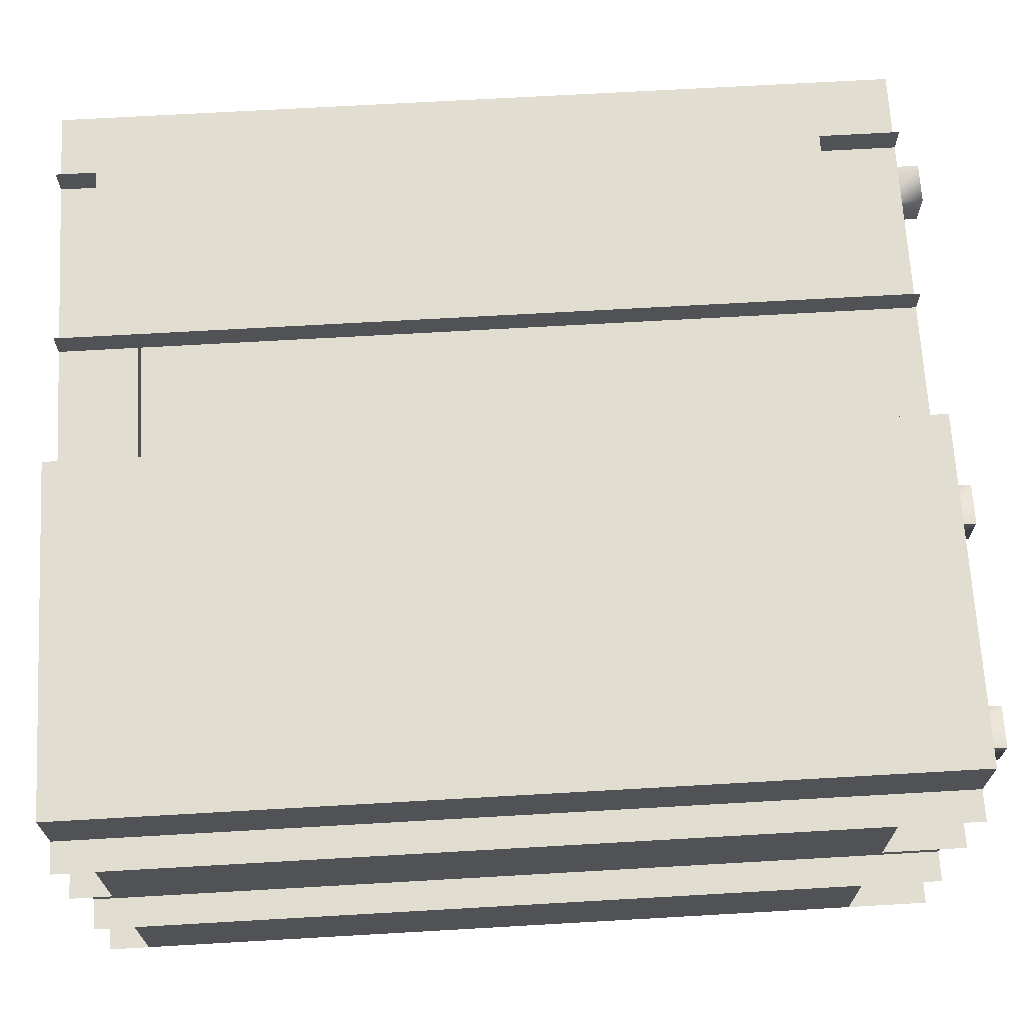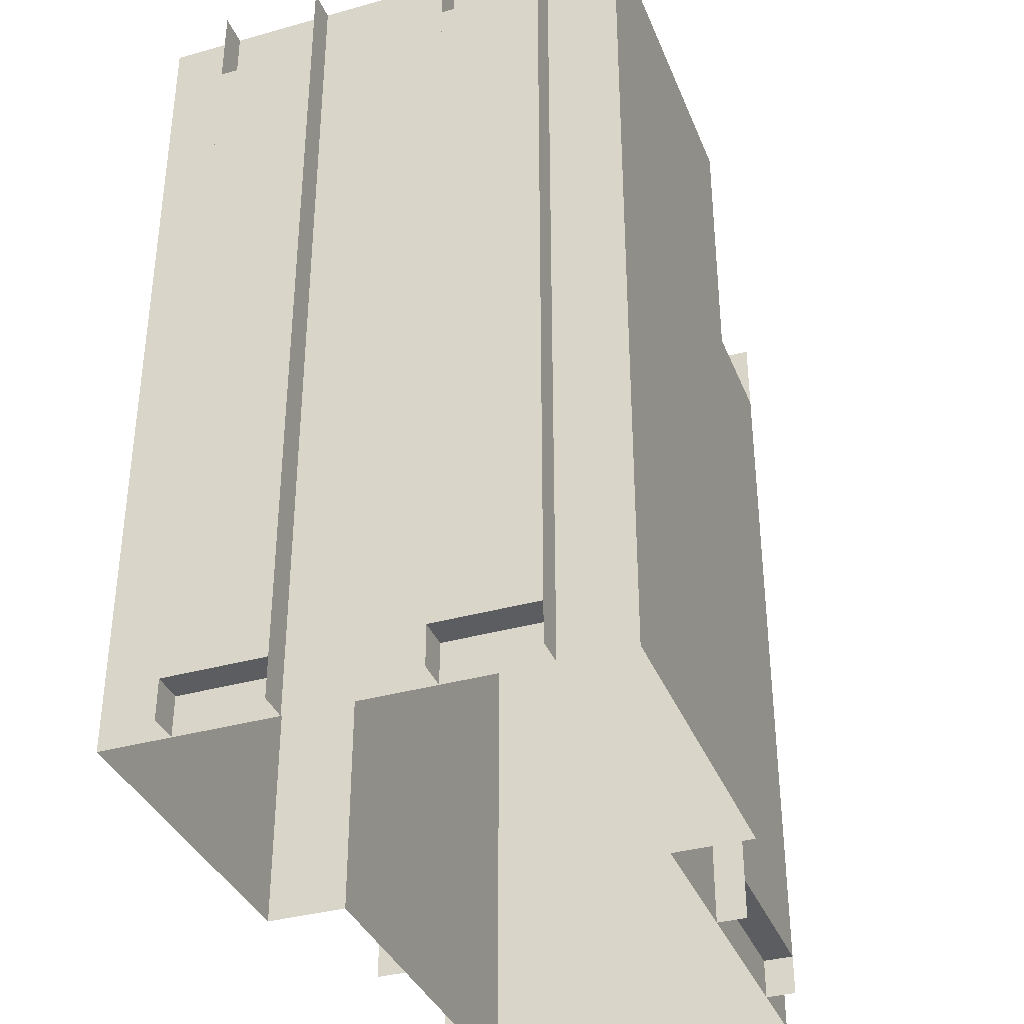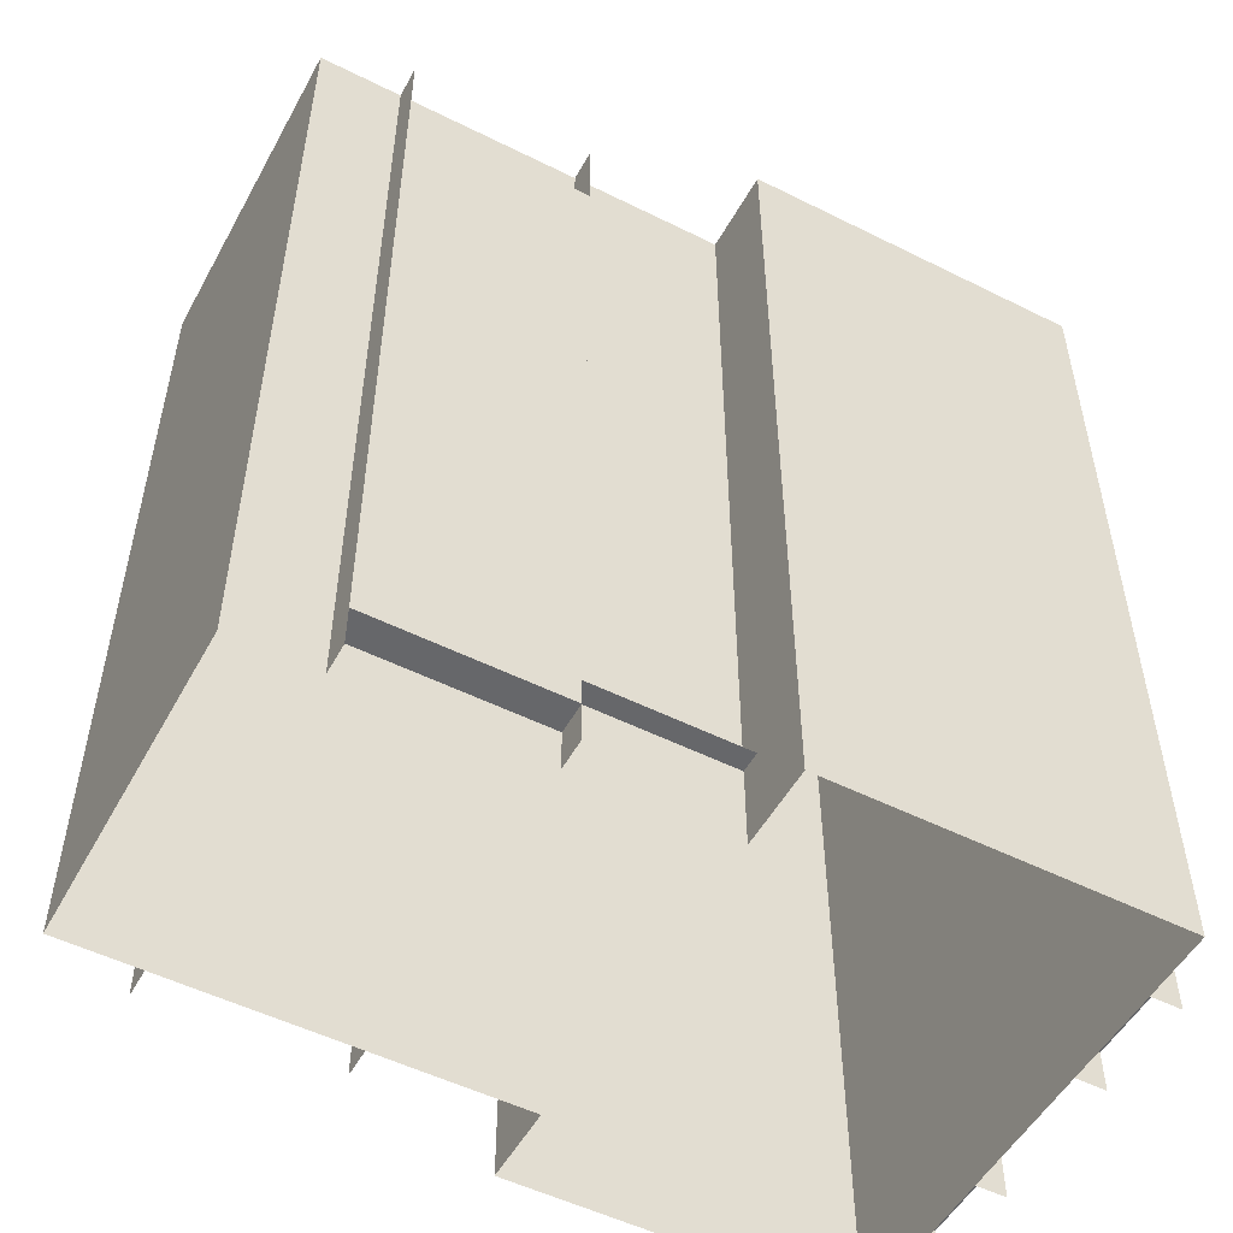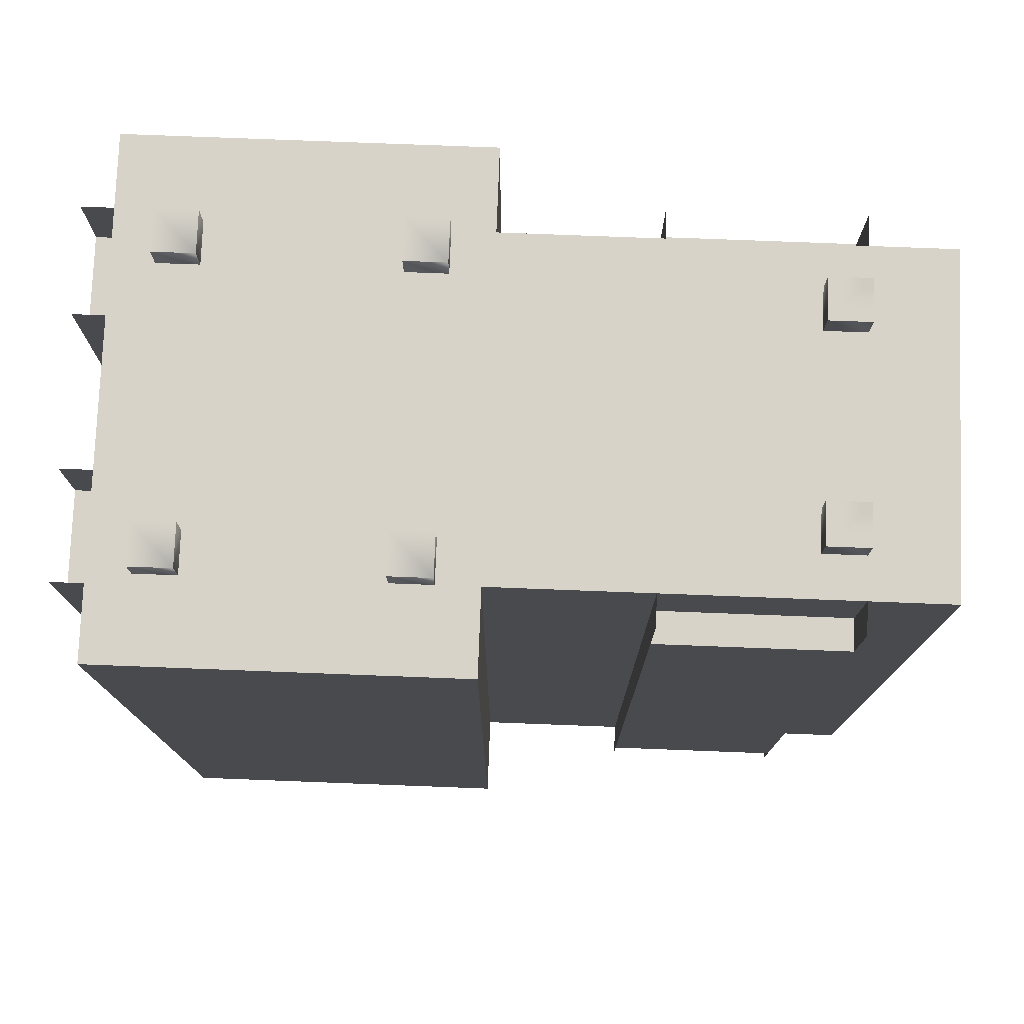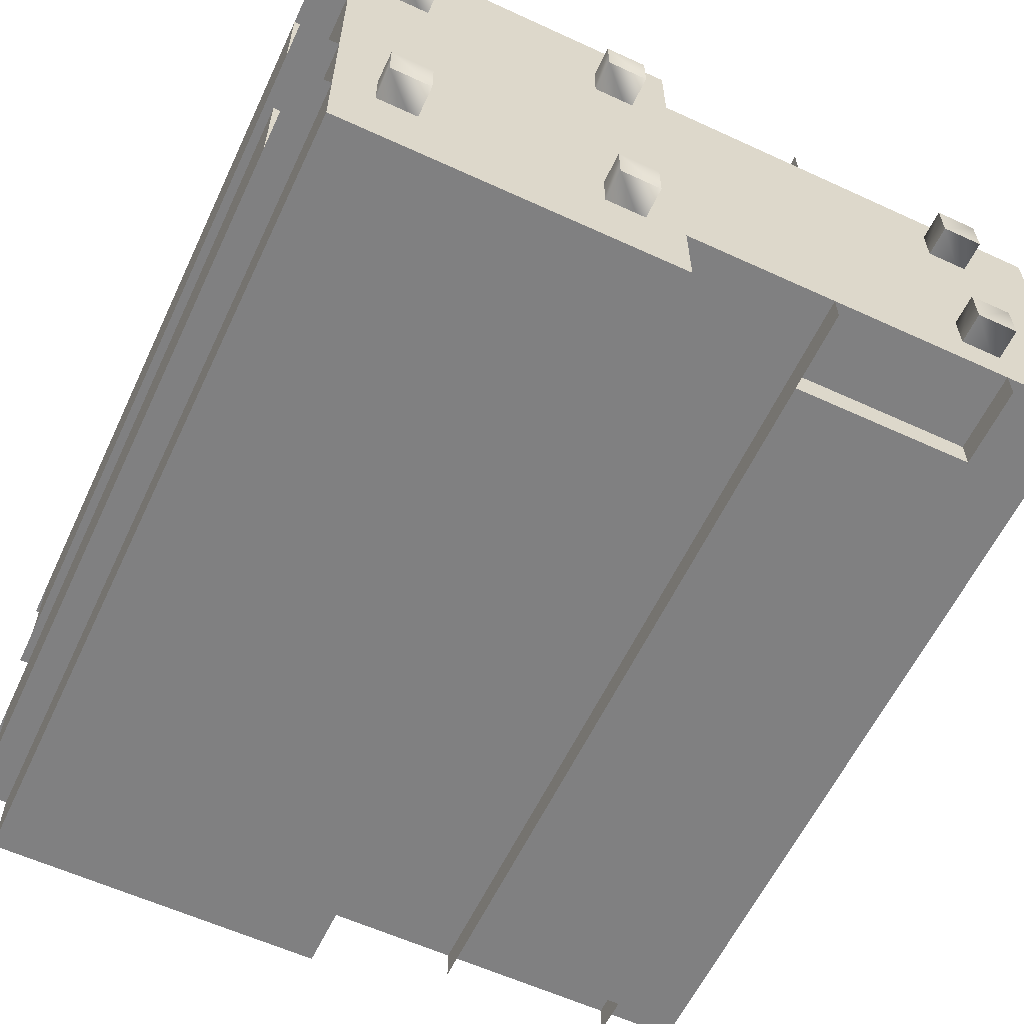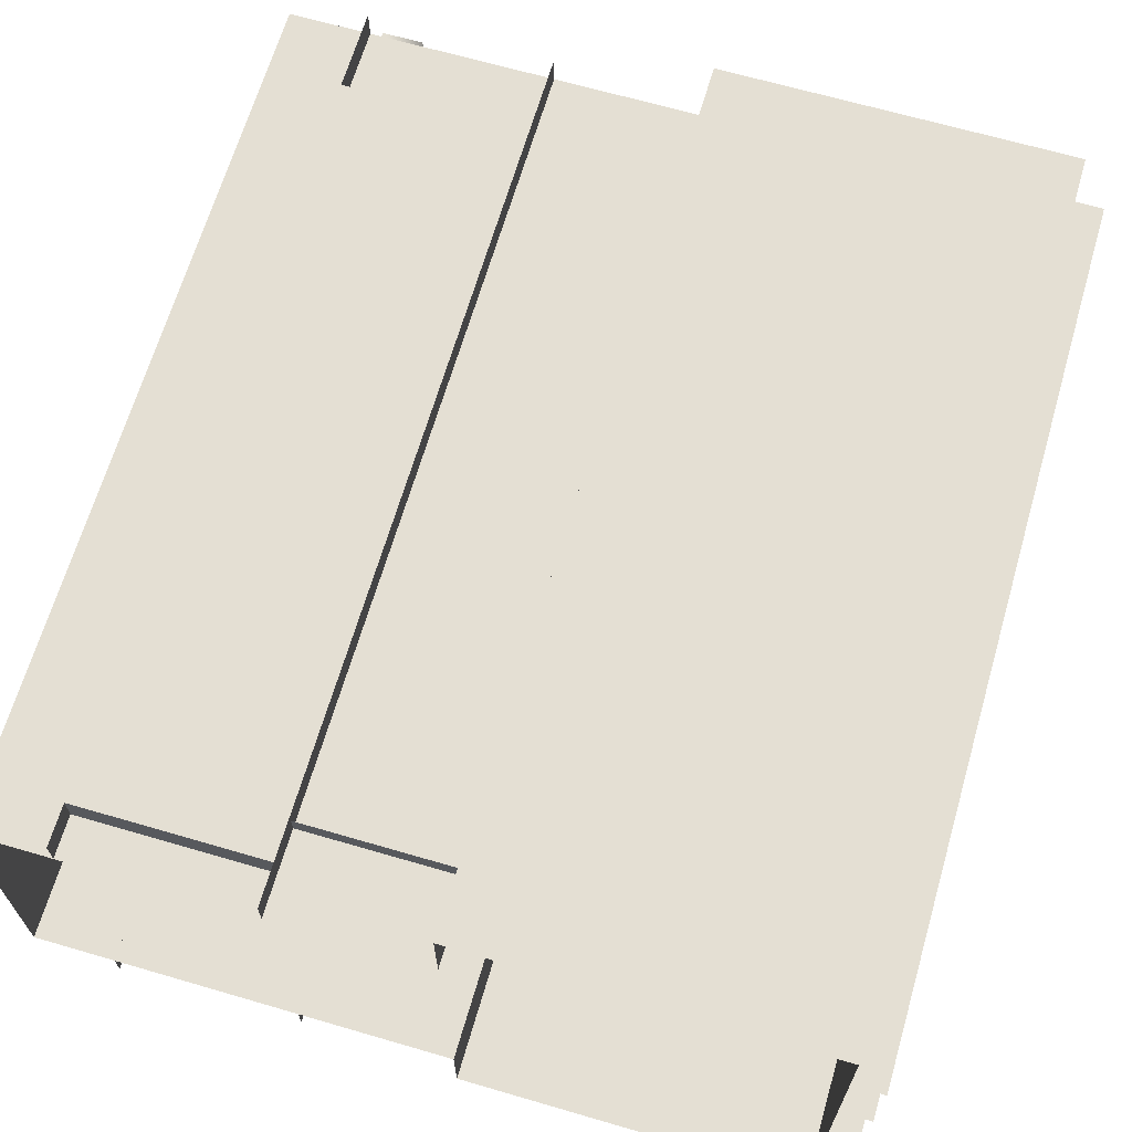
<metadata>
{"format":"obj","ext":"obj","renderer":"f3d","projection":"perspective","resolution":1024,"background":"white","views":[{"elev":68.5,"azim":86.7,"up":"+Z"},{"elev":-36.0,"azim":110.2,"up":"+Y"},{"elev":-52.2,"azim":-28.3,"up":"+Y"},{"elev":77.0,"azim":-177.8,"up":"+Y"},{"elev":-60.0,"azim":154.8,"up":"+Z"},{"elev":66.6,"azim":16.3,"up":"+Z"}]}
</metadata>
<code>
v 11 84 16
v 11 84 -16
v -30 84 -16
v -30 84 16
v 45 84 24
v 45 44 24
v 45 44 -24
v 45 84 -24
v 45 44 24
v 45 0 24
v 45 0 -24
v 45 44 -24
v 45 84 -24
v 45 44 -24
v 11 44 -24
v 11 84 -24
v 45 44 -24
v 45 0 -24
v 11 0 -24
v 11 44 -24
v -4 76 19
v -4 76 16
v -22 76 16
v -22 76 19
v -22 4 19
v -22 4 16
v -4 4 16
v -4 4 19
v -4 76 -16
v -4 76 -19
v -22 76 -19
v -22 76 -16
v -22 4 -16
v -22 4 -19
v -4 4 -19
v -4 4 -16
v 48 76 -17
v 45 76 -17
v 45 76 -7
v 48 76 -7
v 48 4 -7
v 45 4 -7
v 45 4 -17
v 48 4 -17
v 48 76 7
v 45 76 7
v 45 76 17
v 48 76 17
v 48 4 17
v 45 4 17
v 45 4 7
v 48 4 7
v -22 84 16
v -22 84 19
v -22 0 19
v -22 0 16
v -22 0 16
v -22 0 19
v -22 84 19
v -22 84 16
v -4 84 16
v -4 84 19
v -4 0 19
v -4 0 16
v -4 0 16
v -4 0 19
v -4 84 19
v -4 84 16
v -22 84 -19
v -22 84 -16
v -22 0 -16
v -22 0 -19
v -22 0 -19
v -22 0 -16
v -22 84 -16
v -22 84 -19
v -4 84 -19
v -4 84 -16
v -4 0 -16
v -4 0 -19
v -4 0 -19
v -4 0 -16
v -4 84 -16
v -4 84 -19
v 48 84 -17
v 45 84 -17
v 45 0 -17
v 48 0 -17
v 48 0 -17
v 45 0 -17
v 45 84 -17
v 48 84 -17
v 48 84 -7
v 45 84 -7
v 45 0 -7
v 48 0 -7
v 48 0 -7
v 45 0 -7
v 45 84 -7
v 48 84 -7
v 48 84 7
v 45 84 7
v 45 0 7
v 48 0 7
v 48 0 7
v 45 0 7
v 45 84 7
v 48 84 7
v 48 84 17
v 45 84 17
v 45 0 17
v 48 0 17
v 48 0 17
v 45 0 17
v 45 84 17
v 48 84 17
v -22 87 12
v -22 83 12
v -18 83 12
v -18 87 12
v -18 83 8
v -18 87 8
v -22 87 12
v -18 87 12
v -18 87 8
v -22 87 8
v -18 87 8
v -18 83 8
v -22 83 8
v -22 87 8
v -22 83 12
v -22 87 -8
v -22 83 -8
v -18 83 -8
v -18 87 -8
v -18 83 -12
v -18 87 -12
v -22 87 -8
v -18 87 -8
v -18 87 -12
v -22 87 -12
v -18 87 -12
v -18 83 -12
v -22 83 -12
v -22 87 -12
v -22 83 -8
v 15 87 12
v 15 83 12
v 15 83 16
v 15 87 16
v 19 83 16
v 19 87 16
v 15 87 12
v 15 87 16
v 19 87 16
v 19 87 12
v 19 87 16
v 19 83 16
v 19 83 12
v 19 87 12
v 15 83 12
v 37 87 12
v 37 83 12
v 37 83 16
v 37 87 16
v 41 83 16
v 41 87 16
v 37 87 12
v 37 87 16
v 41 87 16
v 41 87 12
v 41 87 16
v 41 83 16
v 41 83 12
v 41 87 12
v 37 83 12
v 15 87 -16
v 15 83 -16
v 15 83 -12
v 15 87 -12
v 19 83 -12
v 19 87 -12
v 15 87 -16
v 15 87 -12
v 19 87 -12
v 19 87 -16
v 19 87 -12
v 19 83 -12
v 19 83 -16
v 19 87 -16
v 15 83 -16
v 37 87 -16
v 37 83 -16
v 37 83 -12
v 37 87 -12
v 41 83 -12
v 41 87 -12
v 37 87 -16
v 37 87 -12
v 41 87 -12
v 41 87 -16
v 41 87 -12
v 41 83 -12
v 41 83 -16
v 41 87 -16
v 37 83 -16
v 11 44 16
v 11 0 16
v 11 0 24
v 11 44 24
v 11 44 -24
v 11 0 -24
v 11 0 -16
v 11 44 -16
v 11 84 16
v 11 44 16
v 11 44 24
v 11 84 24
v 11 84 -24
v 11 44 -24
v 11 44 -16
v 11 84 -16
v 11 8 18
v 11 8 16
v -4 8 16
v -4 8 18
v -4 8 18
v -4 8 16
v 11 8 16
v 11 8 18
v 45 84 0
v 11 84 0
v 11 84 24
v 45 84 24
v 11 84 0
v 45 84 0
v 45 84 -24
v 11 84 -24
v -30 84 16
v 11 84 16
v -30 44 16
v 11 44 16
v -30 44 16
v 11 44 16
v -30 0 16
v 11 0 16
v 11 84 -16
v -30 84 -16
v 11 44 -16
v -30 44 -16
v 11 44 -16
v -30 44 -16
v 11 0 -16
v -30 0 -16
v 48 76 17
v 48 76 7
v 48 4 17
v 48 4 7
v 48 76 -7
v 48 76 -17
v 48 4 -7
v 48 4 -17
v -22 76 19
v -4 76 19
v -22 4 19
v -4 4 19
v -4 76 -19
v -22 76 -19
v -4 4 -19
v -22 4 -19
v -30 84 16
v -30 44 16
v -30 44 16
v -30 0 16
v -30 44 -16
v -30 84 -16
v -30 0 -16
v -30 44 -16
v 11 84 24
v 11 44 24
v 45 44 24
v 45 84 24
v 11 44 24
v 11 0 24
v 45 0 24
v 45 44 24
g Regroup40
f 1 2 3
f 1 3 4
f 5 6 7
f 5 7 8
f 9 10 11
f 9 11 12
f 13 14 15
f 13 15 16
f 17 18 19
f 17 19 20
f 21 22 23
f 21 23 24
f 25 26 27
f 25 27 28
f 29 30 31
f 29 31 32
f 33 34 35
f 33 35 36
f 37 38 39
f 37 39 40
f 41 42 43
f 41 43 44
f 45 46 47
f 45 47 48
f 49 50 51
f 49 51 52
f 53 54 55
f 53 55 56
f 57 58 59
f 57 59 60
f 61 62 63
f 61 63 64
f 65 66 67
f 65 67 68
f 69 70 71
f 69 71 72
f 73 74 75
f 73 75 76
f 77 78 79
f 77 79 80
f 81 82 83
f 81 83 84
f 85 86 87
f 85 87 88
f 89 90 91
f 89 91 92
f 93 94 95
f 93 95 96
f 97 98 99
f 97 99 100
f 101 102 103
f 101 103 104
f 105 106 107
f 105 107 108
f 109 110 111
f 109 111 112
f 113 114 115
f 113 115 116
f 117 118 119
f 117 119 120
f 120 119 121
f 120 121 122
f 123 124 125
f 123 125 126
f 127 128 129
f 127 129 130
f 130 129 131
f 130 131 123
f 132 133 134
f 132 134 135
f 135 134 136
f 135 136 137
f 138 139 140
f 138 140 141
f 142 143 144
f 142 144 145
f 145 144 146
f 145 146 138
f 147 148 149
f 147 149 150
f 150 149 151
f 150 151 152
f 153 154 155
f 153 155 156
f 157 158 159
f 157 159 160
f 160 159 161
f 160 161 153
f 162 163 164
f 162 164 165
f 165 164 166
f 165 166 167
f 168 169 170
f 168 170 171
f 172 173 174
f 172 174 175
f 175 174 176
f 175 176 168
f 177 178 179
f 177 179 180
f 180 179 181
f 180 181 182
f 183 184 185
f 183 185 186
f 187 188 189
f 187 189 190
f 190 189 191
f 190 191 183
f 192 193 194
f 192 194 195
f 195 194 196
f 195 196 197
f 198 199 200
f 198 200 201
f 202 203 204
f 202 204 205
f 205 204 206
f 205 206 198
f 207 208 209
f 207 209 210
f 211 212 213
f 211 213 214
f 215 216 217
f 215 217 218
f 219 220 221
f 219 221 222
f 223 224 225
f 223 225 226
f 227 228 229
f 227 229 230
f 231 232 233
f 231 233 234
f 235 236 237
f 235 237 238
f 239 241 242
f 239 242 240
f 243 245 246
f 243 246 244
f 247 249 250
f 247 250 248
f 251 253 254
f 251 254 252
f 255 257 258
f 255 258 256
f 259 261 262
f 259 262 260
f 263 265 266
f 263 266 264
f 267 269 270
f 267 270 268
f 276 275 272
f 276 272 271
f 278 277 274
f 278 274 273
f 279 280 281
f 279 281 282
f 283 284 285
f 283 285 286

</code>
